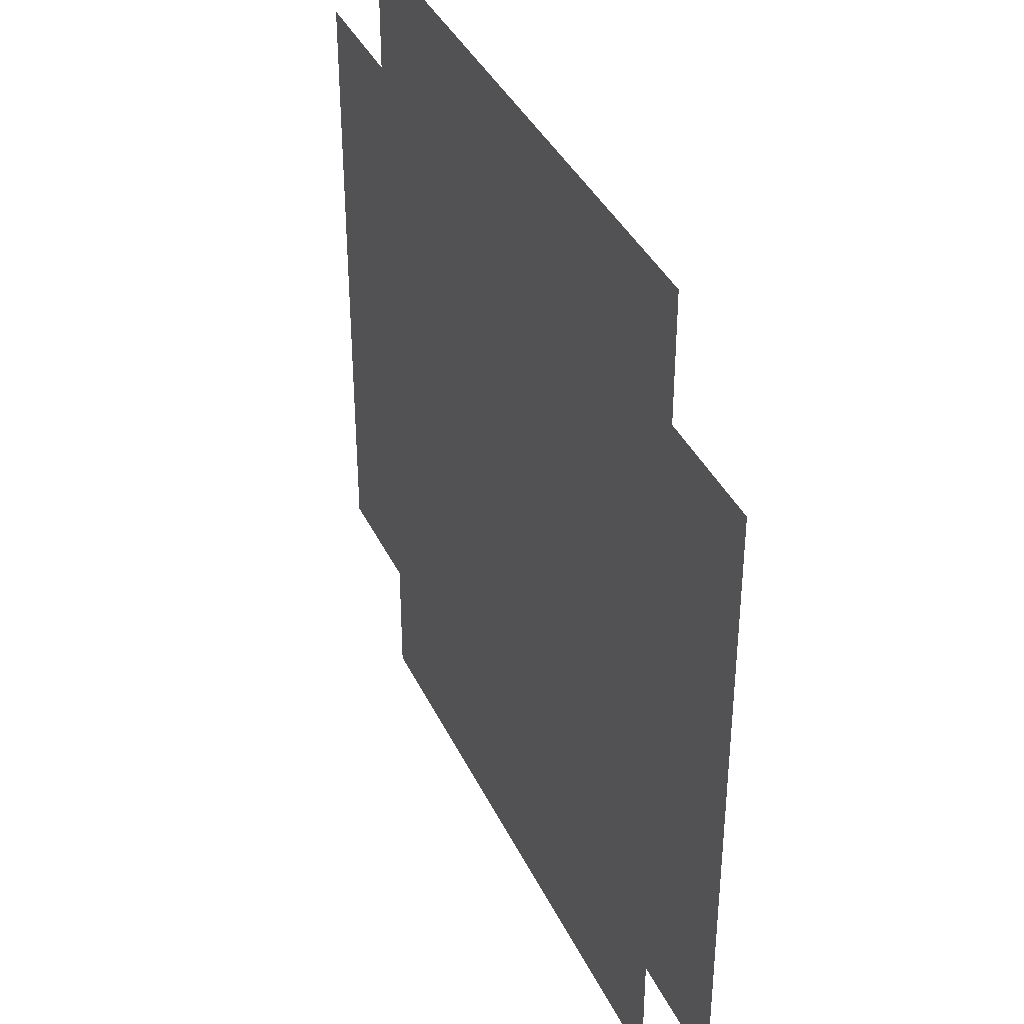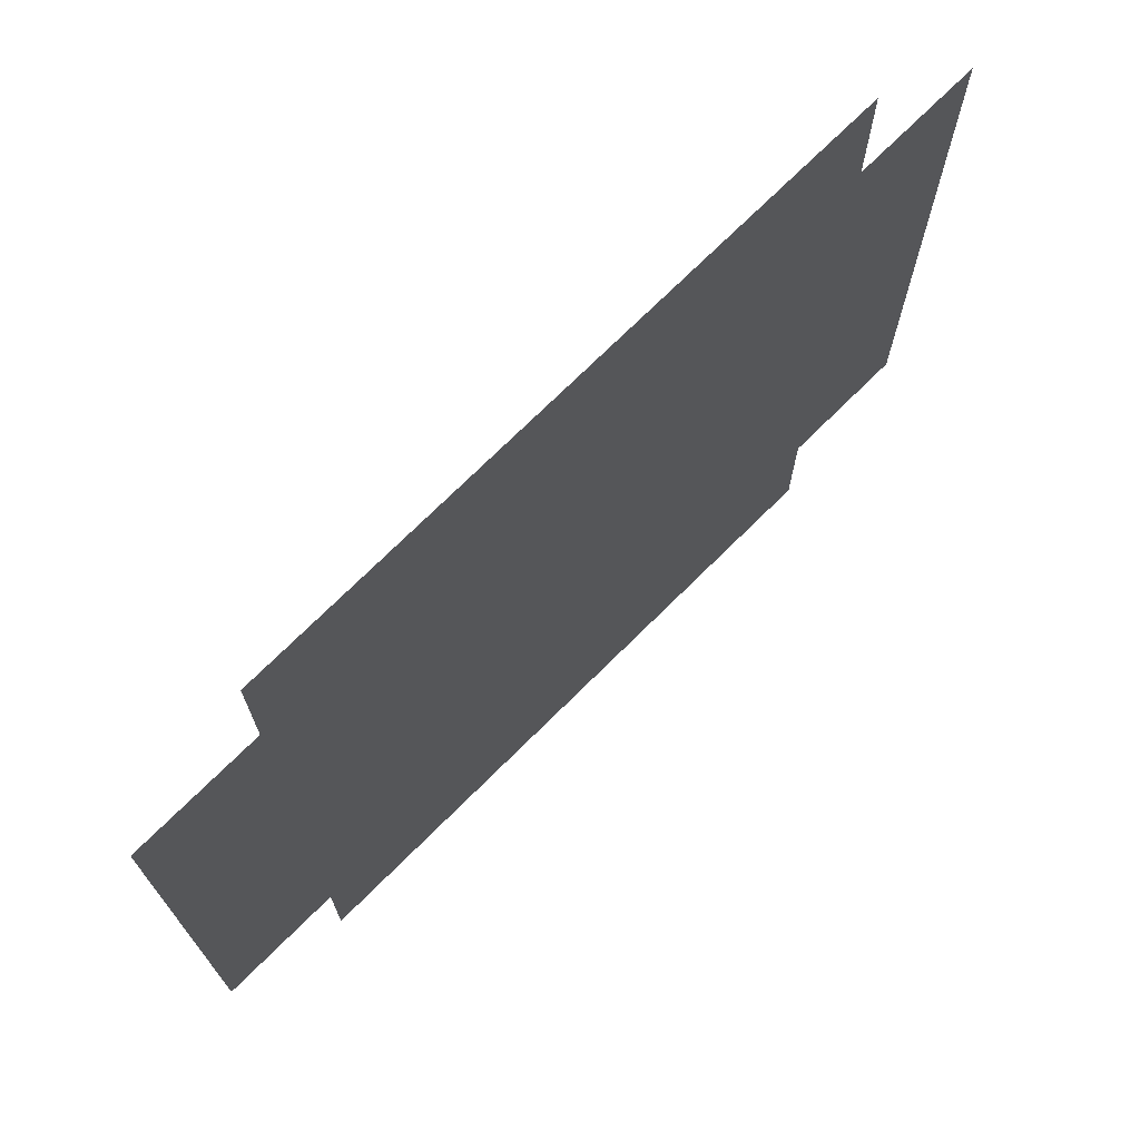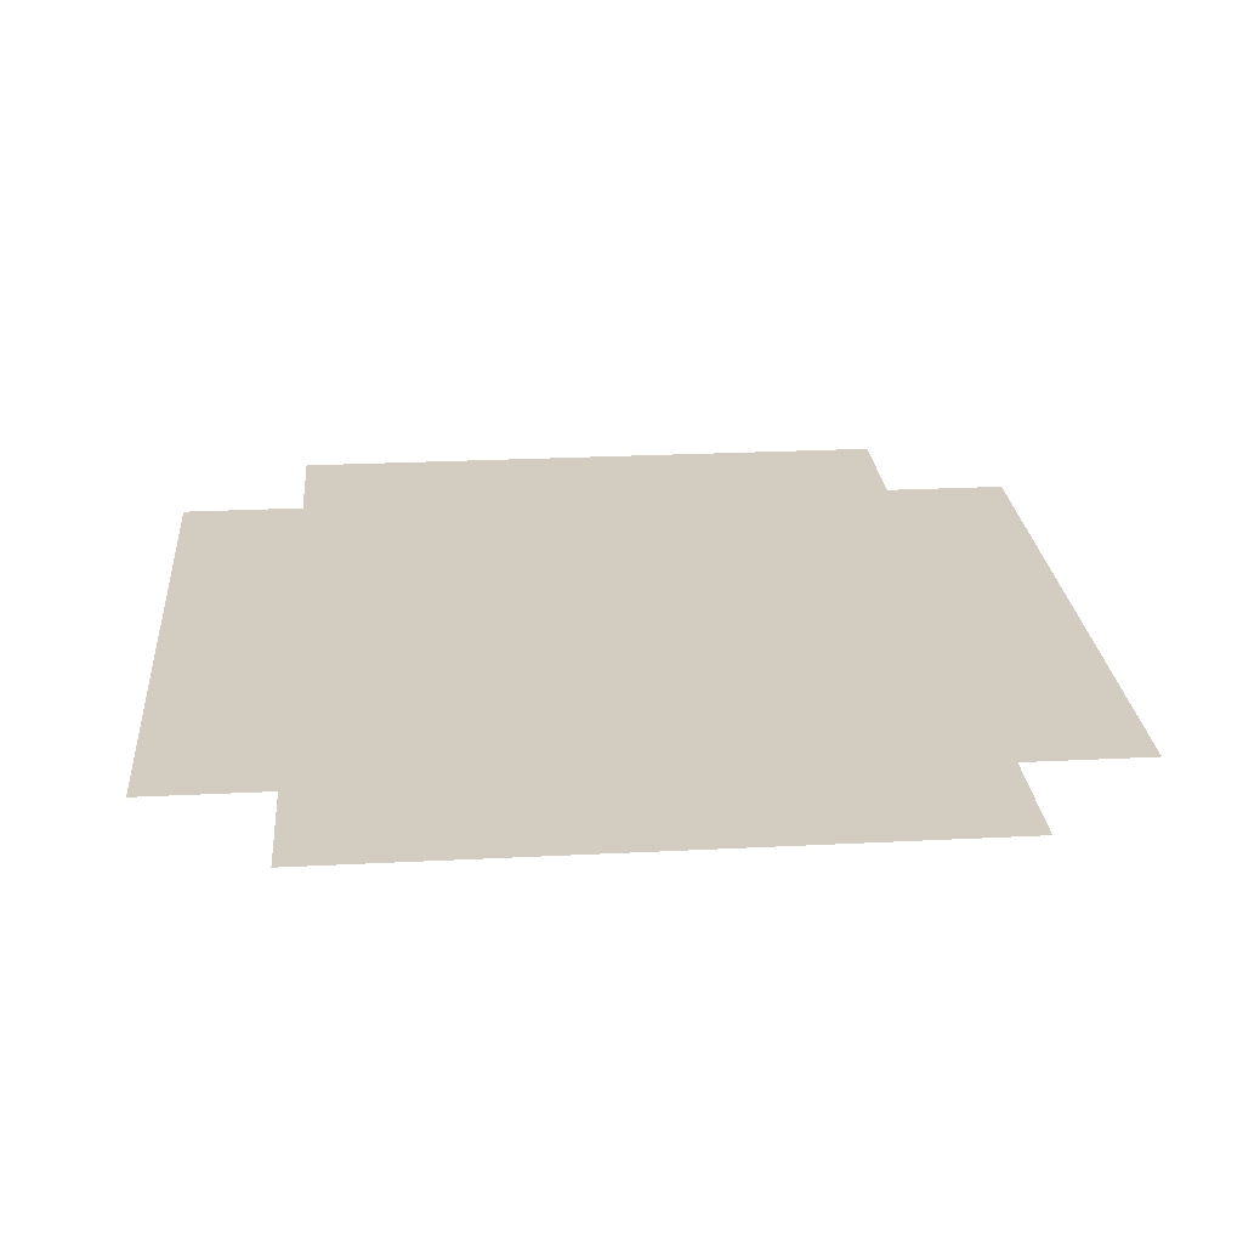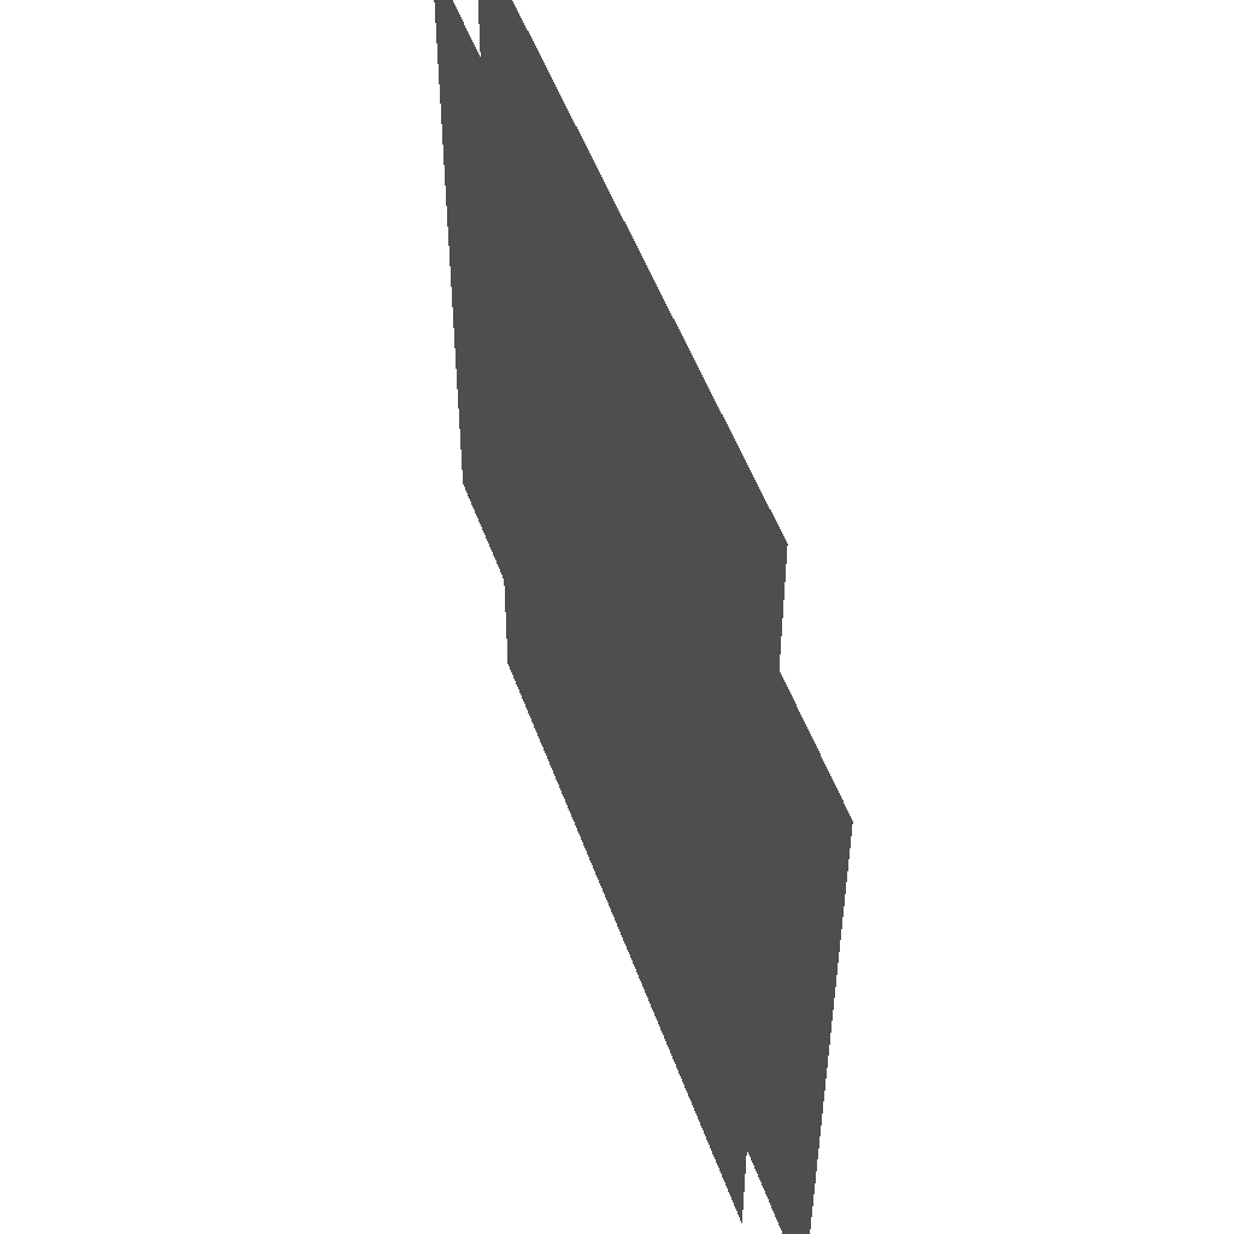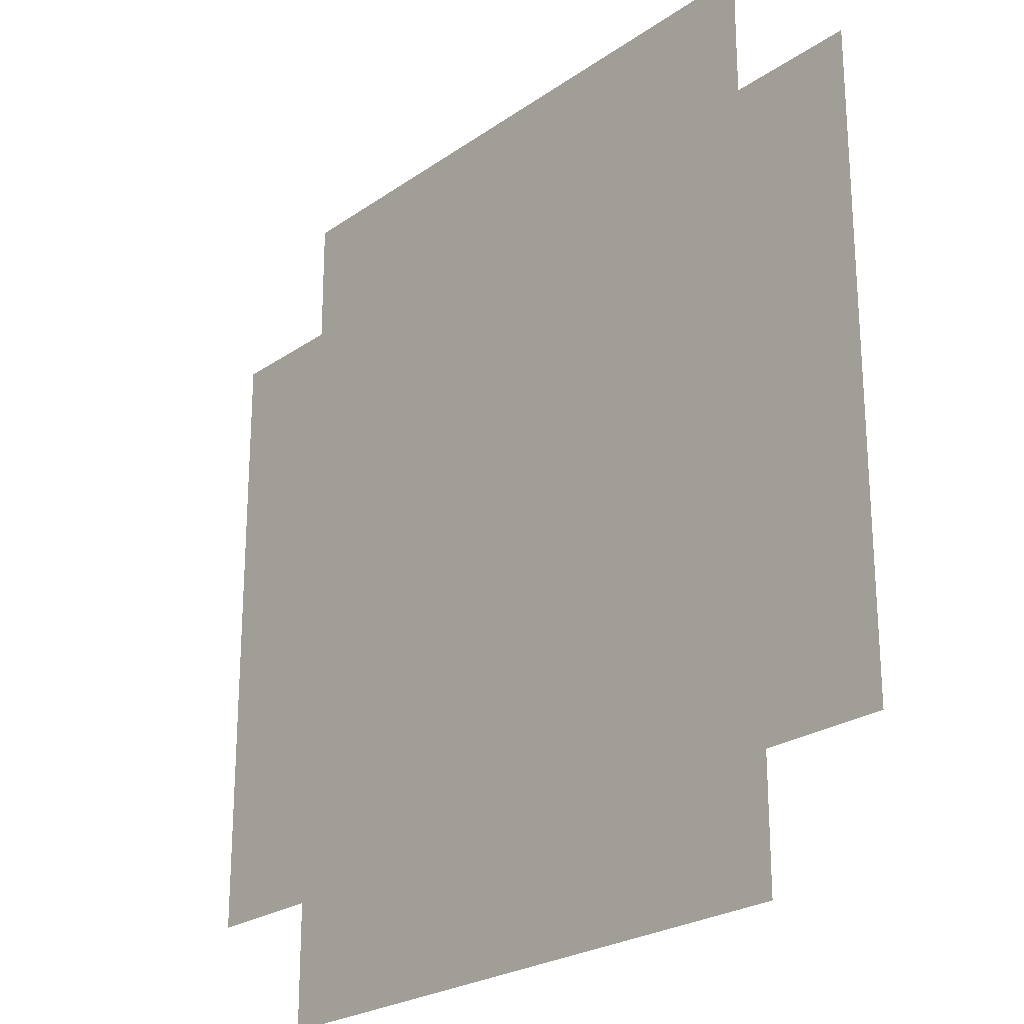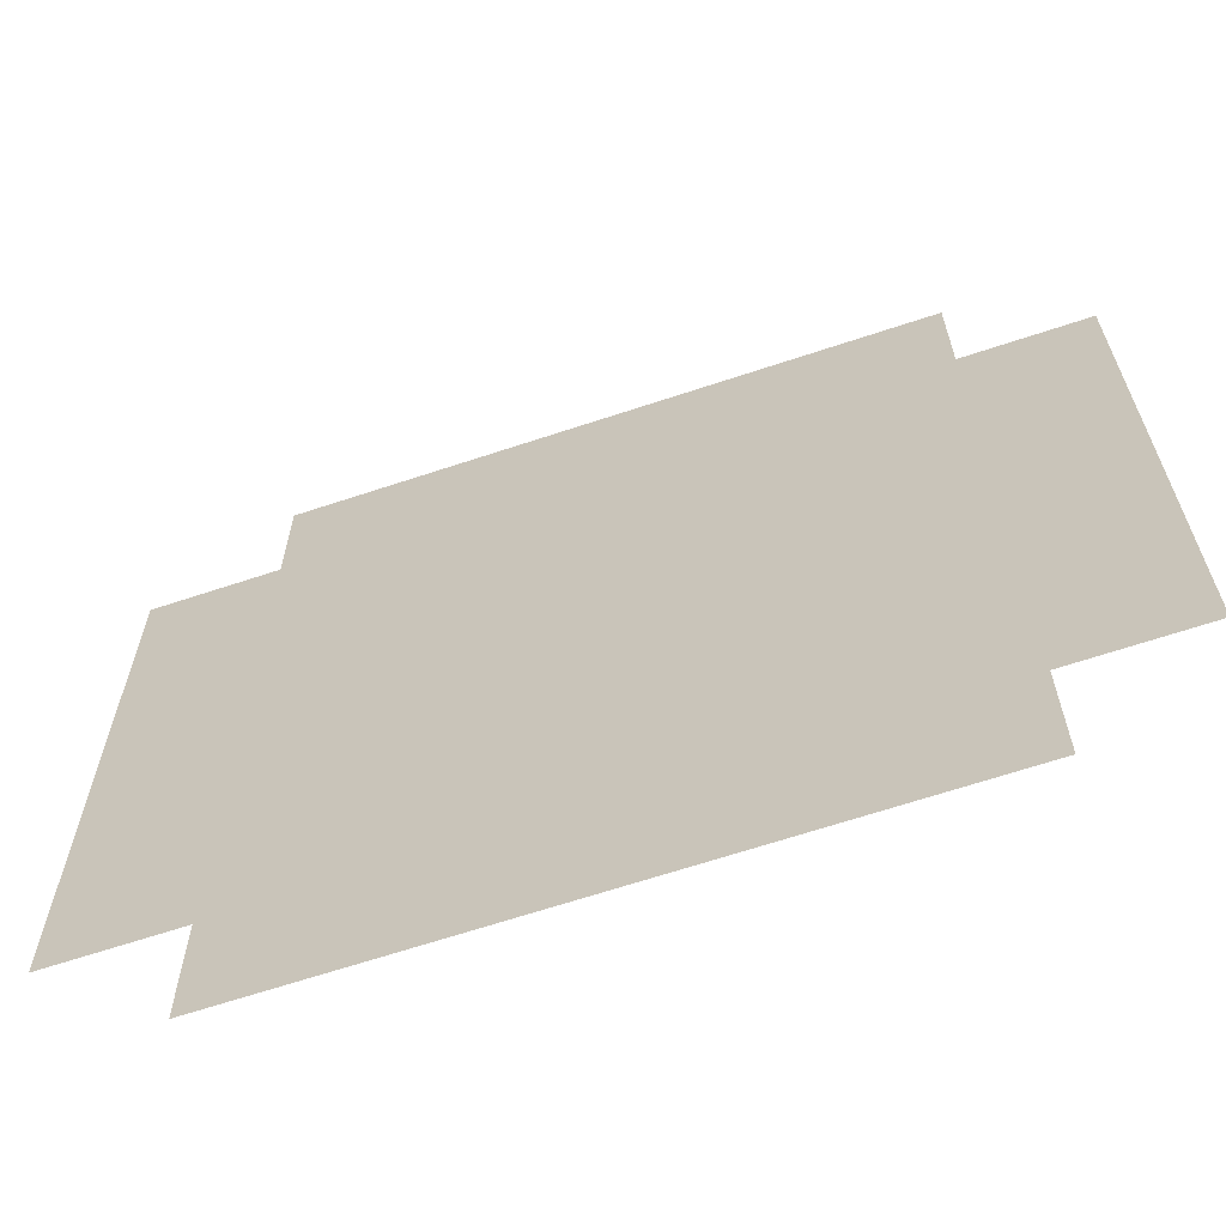
<metadata>
{"format":"obj","ext":"obj","renderer":"f3d","projection":"perspective","resolution":1024,"background":"white","views":[{"elev":38.3,"azim":-113.4,"up":"+Y"},{"elev":72.8,"azim":-44.8,"up":"+Y"},{"elev":24.8,"azim":175.3,"up":"+Z"},{"elev":51.2,"azim":70.6,"up":"+Y"},{"elev":-23.8,"azim":49.1,"up":"+Y"},{"elev":-65.6,"azim":18.5,"up":"+Y"}]}
</metadata>
<code>
v -16 -16 0
v -25.6 -16 0
v -25.6 -6.4 0
v -16 -6.4 0
v -25.6 -16 0
v -35.2 -16 0
v -35.2 -6.4 0
v -25.6 -6.4 0
v -35.2 -16 0
v -44.8 -16 0
v -44.8 -6.4 0
v -35.2 -6.4 0
v -44.8 -16 0
v -54.4 -16 0
v -54.4 -6.4 0
v -44.8 -6.4 0
v -54.4 -16 0
v -64 -16 0
v -64 -6.4 0
v -54.4 -6.4 0
v -6.4 -25.6 0
v -16 -25.6 0
v -16 -16 0
v -6.4 -16 0
v -16 -25.6 0
v -25.6 -25.6 0
v -25.6 -16 0
v -16 -16 0
v -25.6 -25.6 0
v -35.2 -25.6 0
v -35.2 -16 0
v -25.6 -16 0
v -35.2 -25.6 0
v -44.8 -25.6 0
v -44.8 -16 0
v -35.2 -16 0
v -44.8 -25.6 0
v -54.4 -25.6 0
v -54.4 -16 0
v -44.8 -16 0
v -54.4 -25.6 0
v -64 -25.6 0
v -64 -16 0
v -54.4 -16 0
v -64 -25.6 0
v -73.6 -25.6 0
v -73.6 -16 0
v -64 -16 0
v -25.6 -28.8 0
v -35.2 -28.8 0
v -35.2 -19.2 0
v -25.6 -19.2 0
v -25.6 -32 0
v -35.2 -32 0
v -35.2 -22.4 0
v -25.6 -22.4 0
v -6.4 -35.2 0
v -16 -35.2 0
v -16 -25.6 0
v -6.4 -25.6 0
v -16 -35.2 0
v -25.6 -35.2 0
v -25.6 -25.6 0
v -16 -25.6 0
v -25.6 -35.2 0
v -35.2 -35.2 0
v -35.2 -25.6 0
v -25.6 -25.6 0
v -35.2 -35.2 0
v -44.8 -35.2 0
v -44.8 -25.6 0
v -35.2 -25.6 0
v -44.8 -35.2 0
v -54.4 -35.2 0
v -54.4 -25.6 0
v -44.8 -25.6 0
v -54.4 -35.2 0
v -64 -35.2 0
v -64 -25.6 0
v -54.4 -25.6 0
v -64 -35.2 0
v -73.6 -35.2 0
v -73.6 -25.6 0
v -64 -25.6 0
v -25.6 -38.4 0
v -35.2 -38.4 0
v -35.2 -28.8 0
v -25.6 -28.8 0
v -25.6 -41.6 0
v -35.2 -41.6 0
v -35.2 -32 0
v -25.6 -32 0
v -6.4 -44.8 0
v -16 -44.8 0
v -16 -35.2 0
v -6.4 -35.2 0
v -16 -44.8 0
v -25.6 -44.8 0
v -25.6 -35.2 0
v -16 -35.2 0
v -25.6 -44.8 0
v -35.2 -44.8 0
v -35.2 -35.2 0
v -25.6 -35.2 0
v -35.2 -44.8 0
v -44.8 -44.8 0
v -44.8 -35.2 0
v -35.2 -35.2 0
v -44.8 -44.8 0
v -54.4 -44.8 0
v -54.4 -35.2 0
v -44.8 -35.2 0
v -54.4 -44.8 0
v -64 -44.8 0
v -64 -35.2 0
v -54.4 -35.2 0
v -64 -44.8 0
v -73.6 -44.8 0
v -73.6 -35.2 0
v -64 -35.2 0
v -25.6 -48 0
v -35.2 -48 0
v -35.2 -38.4 0
v -25.6 -38.4 0
v -25.6 -51.2 0
v -35.2 -51.2 0
v -35.2 -41.6 0
v -25.6 -41.6 0
v -6.4 -54.4 0
v -16 -54.4 0
v -16 -44.8 0
v -6.4 -44.8 0
v -16 -54.4 0
v -25.6 -54.4 0
v -25.6 -44.8 0
v -16 -44.8 0
v -25.6 -54.4 0
v -35.2 -54.4 0
v -35.2 -44.8 0
v -25.6 -44.8 0
v -35.2 -54.4 0
v -44.8 -54.4 0
v -44.8 -44.8 0
v -35.2 -44.8 0
v -44.8 -54.4 0
v -54.4 -54.4 0
v -54.4 -44.8 0
v -44.8 -44.8 0
v -54.4 -54.4 0
v -64 -54.4 0
v -64 -44.8 0
v -54.4 -44.8 0
v -64 -54.4 0
v -73.6 -54.4 0
v -73.6 -44.8 0
v -64 -44.8 0
v -25.6 -57.6 0
v -35.2 -57.6 0
v -35.2 -48 0
v -25.6 -48 0
v -25.6 -60.8 0
v -35.2 -60.8 0
v -35.2 -51.2 0
v -25.6 -51.2 0
v -6.4 -64 0
v -16 -64 0
v -16 -54.4 0
v -6.4 -54.4 0
v -16 -64 0
v -25.6 -64 0
v -25.6 -54.4 0
v -16 -54.4 0
v -25.6 -64 0
v -35.2 -64 0
v -35.2 -54.4 0
v -25.6 -54.4 0
v -35.2 -64 0
v -44.8 -64 0
v -44.8 -54.4 0
v -35.2 -54.4 0
v -44.8 -64 0
v -54.4 -64 0
v -54.4 -54.4 0
v -44.8 -54.4 0
v -54.4 -64 0
v -64 -64 0
v -64 -54.4 0
v -54.4 -54.4 0
v -64 -64 0
v -73.6 -64 0
v -73.6 -54.4 0
v -64 -54.4 0
v -25.6 -67.2 0
v -35.2 -67.2 0
v -35.2 -57.6 0
v -25.6 -57.6 0
v -25.6 -70.4 0
v -35.2 -70.4 0
v -35.2 -60.8 0
v -25.6 -60.8 0
v -16 -73.6 0
v -25.6 -73.6 0
v -25.6 -64 0
v -16 -64 0
v -25.6 -73.6 0
v -35.2 -73.6 0
v -35.2 -64 0
v -25.6 -64 0
v -35.2 -73.6 0
v -44.8 -73.6 0
v -44.8 -64 0
v -35.2 -64 0
v -44.8 -73.6 0
v -54.4 -73.6 0
v -54.4 -64 0
v -44.8 -64 0
v -54.4 -73.6 0
v -64 -73.6 0
v -64 -64 0
v -54.4 -64 0
g finalRoomBoss_mesh_0001
f 1 2 3 4
f 5 6 7 8
f 9 10 11 12
f 13 14 15 16
f 17 18 19 20
f 21 22 23 24
f 25 26 27 28
f 29 30 31 32
f 33 34 35 36
f 37 38 39 40
f 41 42 43 44
f 45 46 47 48
f 49 50 51 52
f 53 54 55 56
f 57 58 59 60
f 61 62 63 64
f 65 66 67 68
f 69 70 71 72
f 73 74 75 76
f 77 78 79 80
f 81 82 83 84
f 85 86 87 88
f 89 90 91 92
f 93 94 95 96
f 97 98 99 100
f 101 102 103 104
f 105 106 107 108
f 109 110 111 112
f 113 114 115 116
f 117 118 119 120
f 121 122 123 124
f 125 126 127 128
f 129 130 131 132
f 133 134 135 136
f 137 138 139 140
f 141 142 143 144
f 145 146 147 148
f 149 150 151 152
f 153 154 155 156
f 157 158 159 160
f 161 162 163 164
f 165 166 167 168
f 169 170 171 172
f 173 174 175 176
f 177 178 179 180
f 181 182 183 184
f 185 186 187 188
f 189 190 191 192
f 193 194 195 196
f 197 198 199 200
f 201 202 203 204
f 205 206 207 208
f 209 210 211 212
f 213 214 215 216
f 217 218 219 220

</code>
